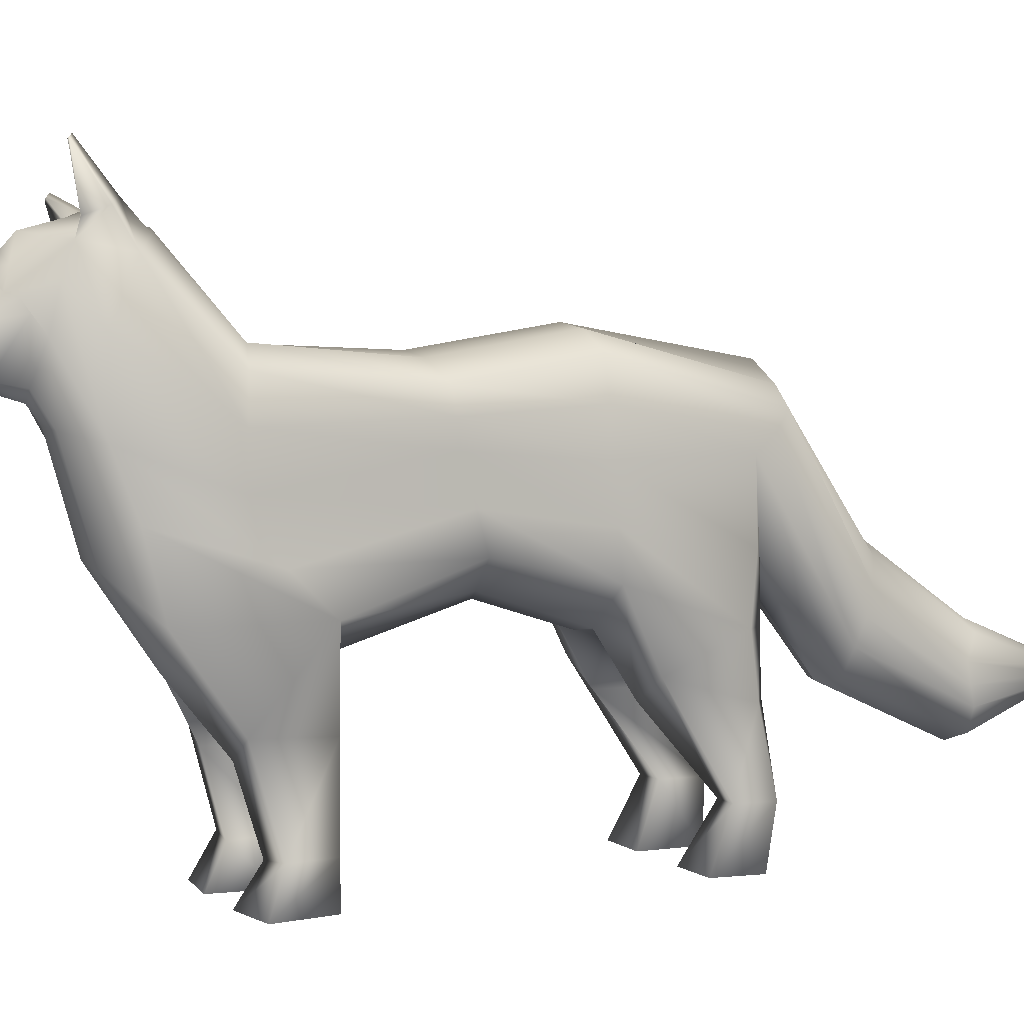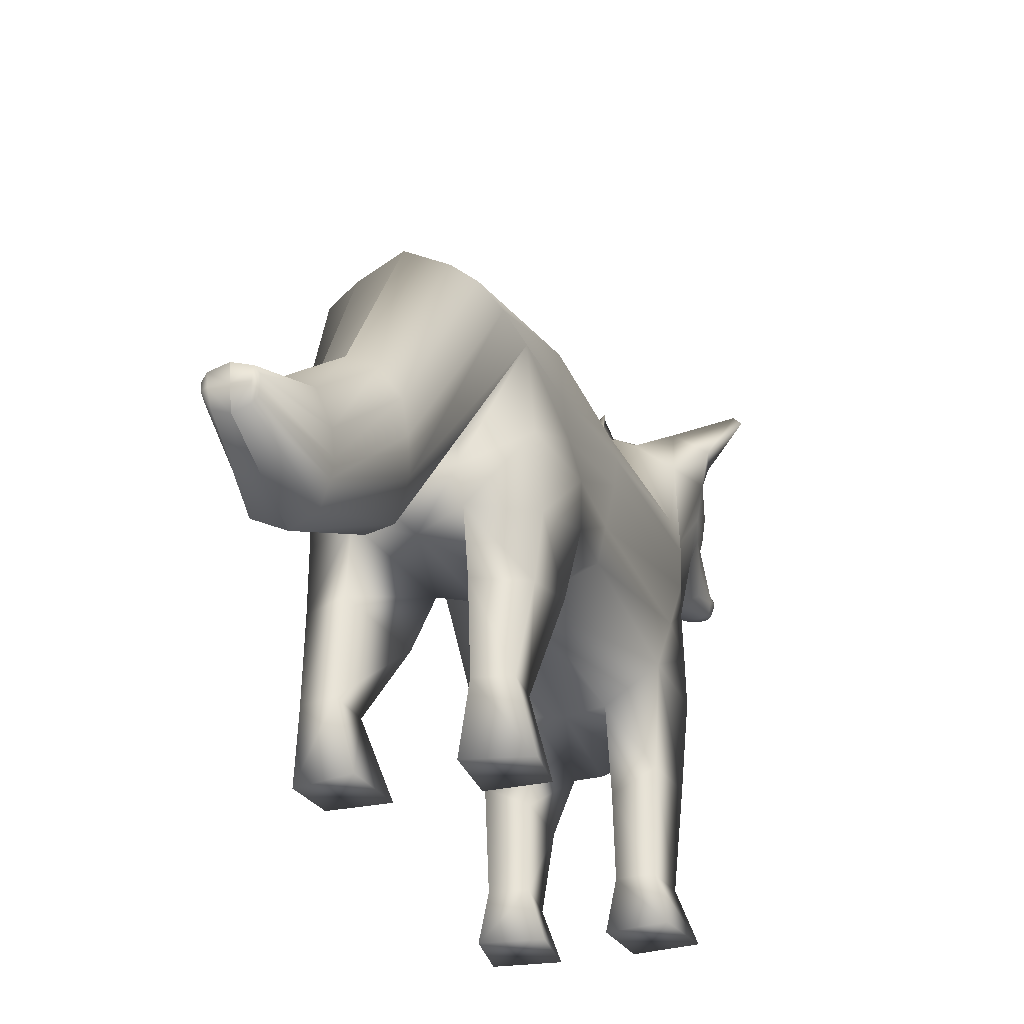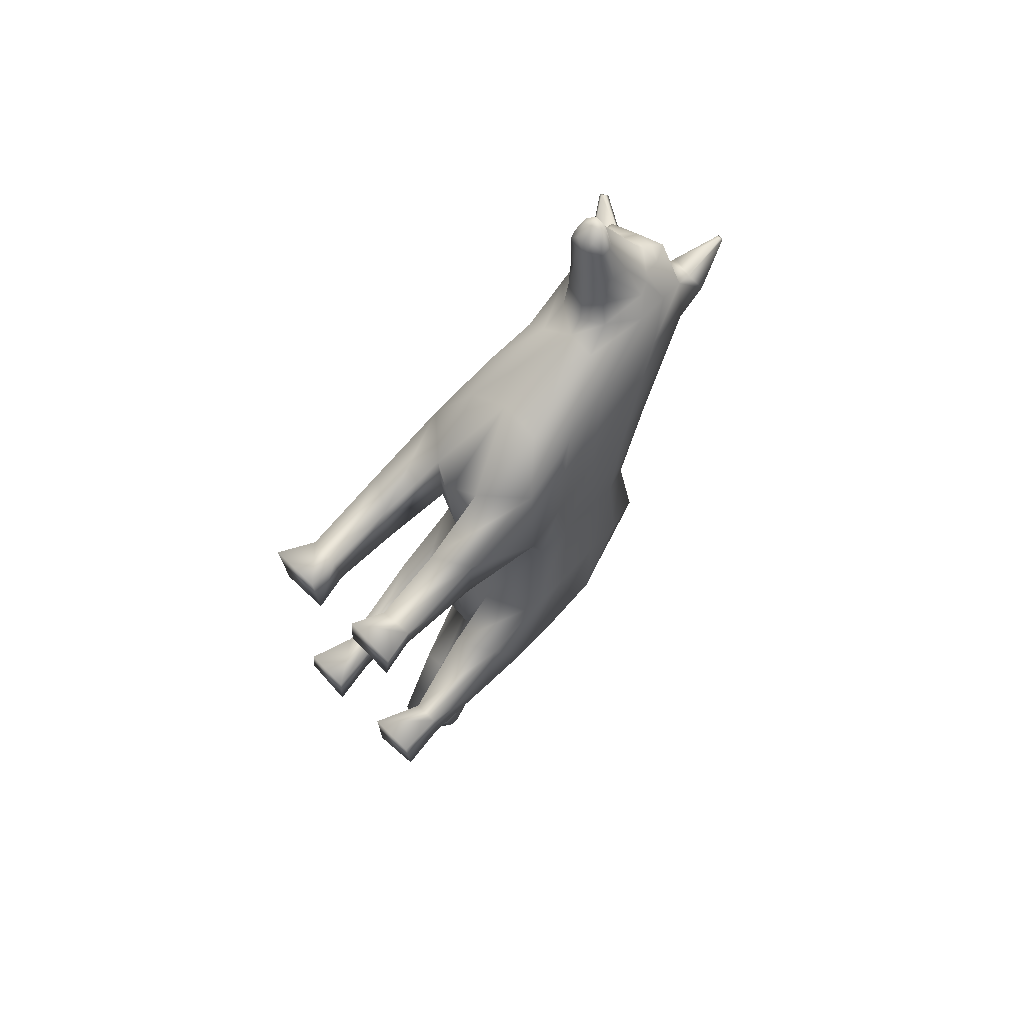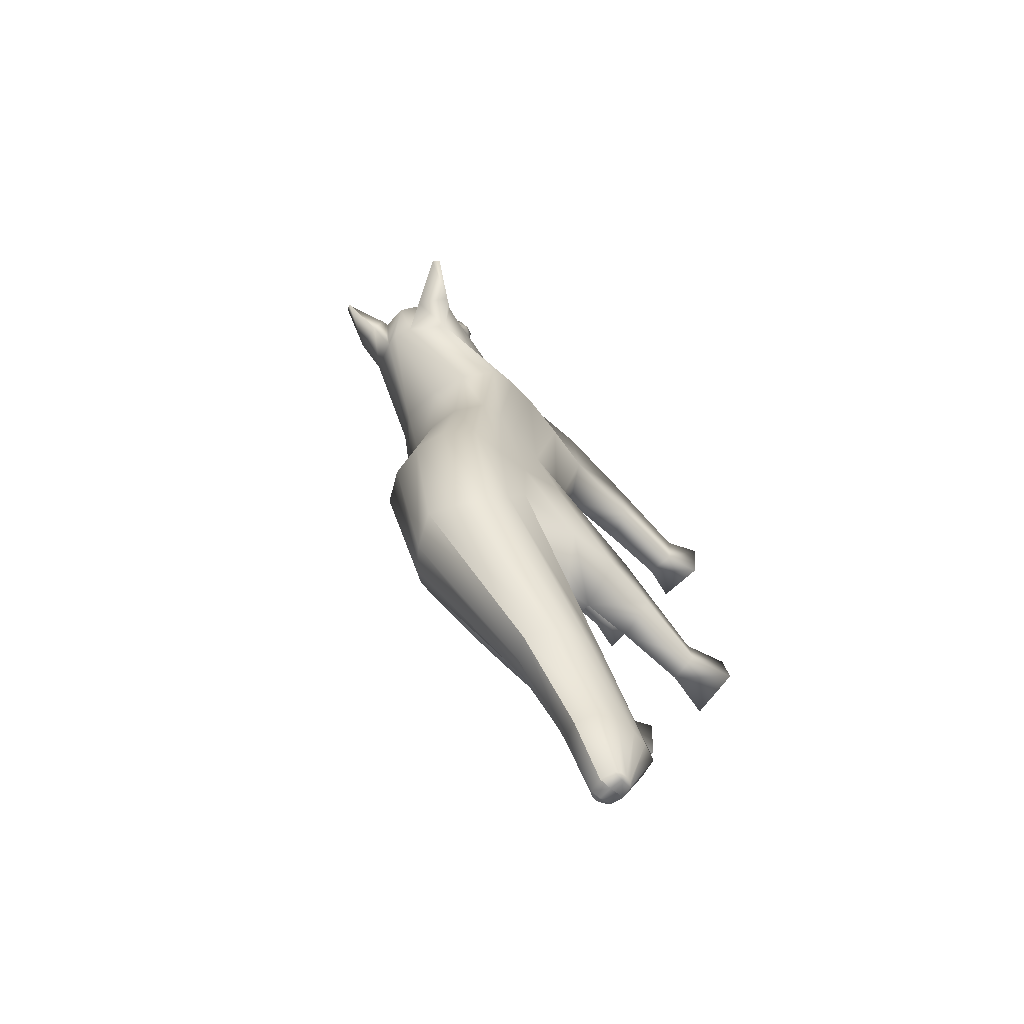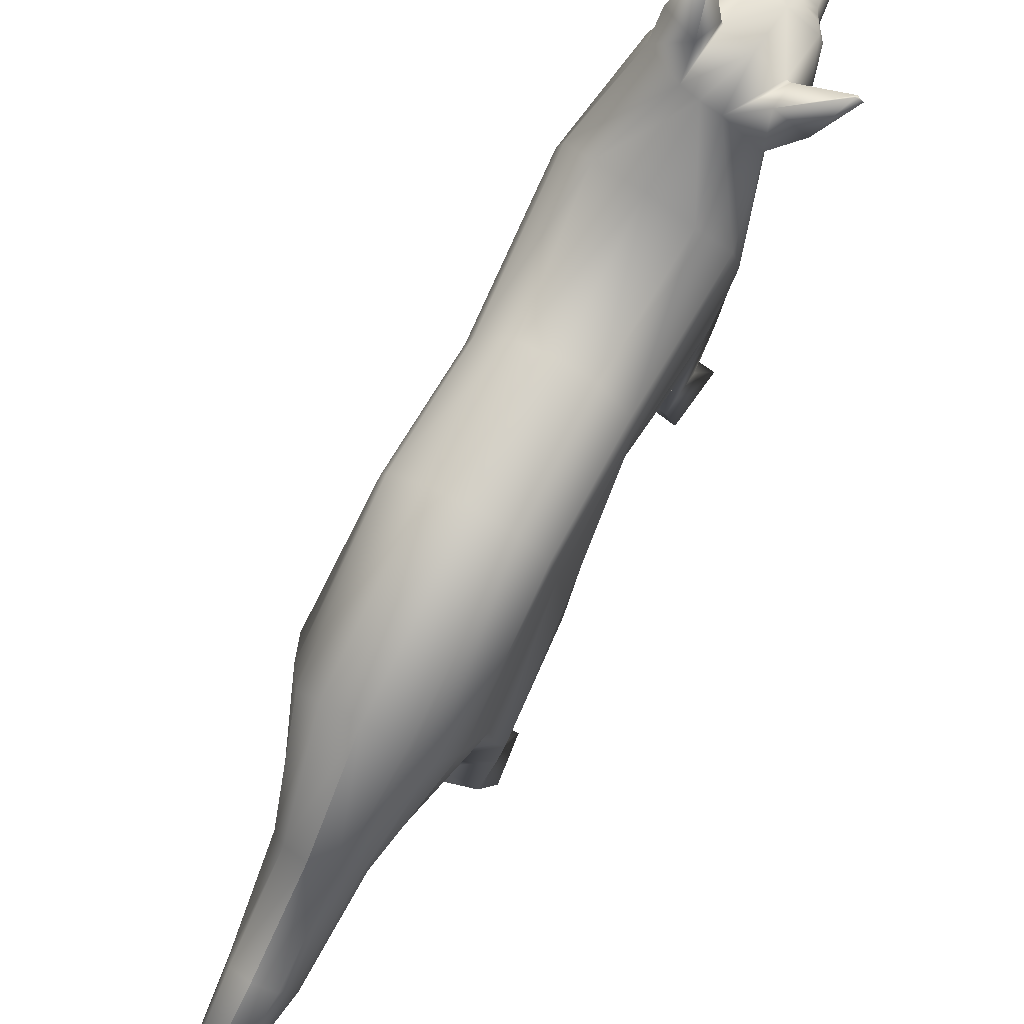
<metadata>
{"format":"obj","ext":"obj","renderer":"f3d","projection":"perspective","resolution":1024,"background":"white","views":[{"elev":4.5,"azim":64.2,"up":"+Y"},{"elev":-27.3,"azim":-161.0,"up":"+Y"},{"elev":67.7,"azim":45.2,"up":"+Z"},{"elev":-70.1,"azim":-134.5,"up":"+Z"},{"elev":79.4,"azim":-151.9,"up":"+Y"}]}
</metadata>
<code>
o Fox
v 1.003 2.502 1.962
v 0.8752 4.583 2.707
v 1.029 2.234 -1.96
v 0.6676 4.166 -2.555
v 0.7429 2.944 0.4747
v 0.7613 4.441 0.8457
v 0.4196 4.379 -2.555
v 0.3648 2.183 1.924
v 0.4861 2.186 -2.371
v 0.5552 4.803 2.606
v 0.3974 4.657 0.9266
v 0.1154 2.59 0.3114
v 0.9619 2.68 -0.7084
v 0.8174 4.686 -0.6023
v 0.3572 2.233 -0.7241
v 0.4414 4.897 -0.5795
v 0.8789 0.6454 -1.876
v 0.9125 0.6426 -2.309
v 0.5686 0.6335 -2.403
v 0.549 0.6433 -1.9
v 0.9734 0.01725 -1.58
v 1.031 0.01471 -2.127
v 0.4303 5e-05 -2.302
v 0.3831 0.01426 -1.579
v 0.9282 3.781 -2.058
v 0.9632 3.57 2.751
v 0.4192 0.4823 1.943
v 0.8246 3.87 0.7741
v 0.4063 2.979 -2.321
v 0.7883 0.474 1.889
v 0.9378 3.759 -0.5798
v 0.4385 2.478 -3.629
v 0.2689 2.751 -3.725
v 0.429 1.919 -3.435
v 0.2828 1.591 -3.362
v 0.3339 1.699 -4.761
v 0.2546 1.964 -4.895
v 0.3551 1.26 -4.826
v 0.2735 1.004 -4.811
v 0.2253 1.592 -5.825
v 0.1824 1.654 -5.836
v 0.206 1.427 -5.797
v 0.1513 1.362 -5.801
v 0.9401 2.5 3.436
v 0.5359 5.539 3.511
v 0.4124 2.083 3.341
v 0.1104 5.698 3.268
v 0.6694 3.991 3.828
v 0.3418 4.092 4.169
v 0.8451 0.4742 2.399
v 0.4556 0.4388 2.448
v 0.2937 0.0142 2.018
v 0.901 0.0142 1.929
v 0.9944 0.0142 2.611
v 0.3535 0.0142 2.691
v 0.3629 5.648 4.002
v 0.01686 5.862 3.846
v 0.4599 4.859 4.258
v 0.2356 4.439 4.359
v -0.1493 4.833 5.36
v -0.2806 4.892 5.485
v -0.1211 4.679 5.366
v -0.2309 4.643 5.428
v 0.04622 5.161 4.673
v 0.08132 4.701 4.933
v -0.1178 5.348 4.669
v -0.02857 4.543 4.949
v 0.2637 5.047 4.346
v -0.02122 5.718 4.381
v 0.1282 4.499 4.671
v 0.1577 5.218 4.541
v 0.5169 5.925 3.735
v 0.1336 6.011 3.552
v 0.3543 5.835 3.947
v 0.03165 5.947 3.836
v 0.3205 6.474 4.03
v 0.2332 6.505 3.975
v 0.2904 6.447 4.029
v 0.2399 6.463 4.018
v 0.9887 2.942 -2.044
v 1.006 2.947 2.417
v 0.7831 3.374 0.6113
v 0.4478 2.552 -2.398
v 0.9561 3.178 -0.6687
v 0.7748 3.329 3.602
v 0.5257 2.951 3.884
v -0.1265 4.867 5.248
v -0.08825 4.685 5.289
v -0.2921 4.934 5.366
v -0.1691 4.596 5.25
v 0.4193 1.296 2.704
v 0.8751 1.546 2.738
v 0.3986 1.3 1.928
v 0.8332 1.508 1.9
v 0.9921 1.561 -2.064
v 0.5294 1.53 -2.364
v 0.9363 1.834 -1.114
v 0.4247 1.56 -1.134
v 0.8181 3.975 -2.342
v 0.9785 4.121 2.752
v 0.8361 4.163 0.8049
v 0.9187 4.252 -0.5952
v 0.4608 2.198 -3.541
v 0.3613 1.476 -4.782
v 0.2273 1.513 -5.83
v 0.1689 1.524 -5.845
v 0.6593 4.896 3.825
v 0.4127 5.299 4.139
v -0.134 4.785 5.371
v -0.2832 4.806 5.478
v 0.06209 4.965 4.8
v 0.2089 5.177 4.425
v -0.1015 4.801 5.269
v 0.1283 5.447 4.483
v -0.0789 5.403 4.606
v -0.06813 5.552 4.516
v -0.2217 5.446 4.542
v -0.8781 2.542 1.911
v -0.8581 4.362 2.575
v -1.029 2.234 -1.96
v -0.6676 4.166 -2.555
v 0.01685 4.79 2.578
v 0 2.069 1.766
v 0 4.599 -2.56
v 0 2.103 -2.14
v -0.7429 2.944 0.4747
v -0.7613 4.441 0.8457
v 0 2.509 0.2978
v 0 4.714 0.9479
v -0.4196 4.379 -2.555
v -0.35 2.191 1.913
v -0.4861 2.186 -2.371
v -0.4883 4.651 2.54
v -0.3974 4.657 0.9266
v -0.1154 2.59 0.3114
v -0.9619 2.68 -0.7084
v -0.744 4.525 -0.6023
v 0 2.177 -0.7251
v 0.000236 4.948 -0.5735
v -0.3572 2.233 -0.7241
v -0.4228 4.834 -0.5795
v -0.8789 0.6454 -1.876
v -0.9125 0.6426 -2.309
v -0.5686 0.6335 -2.403
v -0.549 0.6433 -1.9
v -0.9734 0.01725 -1.58
v -1.031 0.01471 -2.127
v -0.4303 5e-05 -2.302
v -0.3831 0.01426 -1.579
v -0.9282 3.781 -2.058
v -0.9335 3.646 2.591
v -0.4192 0.4823 1.943
v 0 2.755 -2.367
v -0.8246 3.87 0.7741
v -0.4063 2.979 -2.321
v -0.7883 0.474 1.889
v -0.8173 3.661 -0.5798
v -0.4385 2.505 -3.649
v 0 2.901 -3.76
v -0.2689 2.761 -3.733
v -0.429 1.921 -3.434
v 0 1.57 -3.257
v -0.2828 1.57 -3.357
v -0.3339 1.667 -4.765
v 0 2.08 -4.933
v -0.2546 1.952 -4.9
v -0.3551 1.221 -4.813
v 0 0.8986 -4.729
v -0.2735 0.9903 -4.802
v -0.2253 1.574 -5.825
v 0 1.697 -5.848
v -0.1824 1.642 -5.836
v -0.206 1.41 -5.795
v 0 1.315 -5.788
v -0.1513 1.354 -5.8
v -0.8396 2.596 3.039
v -0.7348 5.296 3.205
v -0.1027 5.754 3.205
v 0.06293 1.999 3.125
v -0.2951 2.119 3.147
v -0.318 5.643 3.212
v -0.5759 3.982 3.883
v -0.005166 4.121 4.191
v -0.3413 3.995 4.059
v -0.8451 0.4742 2.399
v -0.4556 0.4388 2.448
v -0.2937 0.0142 2.018
v -0.901 0.0142 1.929
v -0.9944 0.0142 2.611
v -0.3535 0.0142 2.691
v -0.8763 5.352 3.771
v -0.3248 5.886 3.75
v -0.646 5.682 3.729
v -0.6597 4.641 4.01
v -0.04522 4.304 4.315
v -0.3502 4.332 4.243
v -0.5574 4.74 5.283
v -0.4126 4.892 5.507
v -0.5155 4.838 5.44
v -0.5184 4.588 5.291
v -0.3266 4.605 5.4
v -0.4326 4.597 5.39
v -0.2006 4.476 4.929
v -0.621 5.008 4.547
v -0.5173 4.614 4.796
v -0.3431 5.308 4.633
v -0.561 5.246 4.585
v -0.3755 4.498 4.872
v -0.1209 4.404 4.619
v -0.6285 4.856 4.163
v -0.7072 5.554 4.254
v -0.3801 4.436 4.557
v -0.6928 5.023 4.38
v -0.3601 5.642 4.317
v -1.038 5.541 3.422
v -0.6739 5.805 3.414
v -0.9608 5.5 3.708
v -0.7061 5.74 3.707
v -1.323 5.999 3.746
v -1.244 6.069 3.723
v -1.286 5.988 3.758
v -1.247 6.025 3.764
v -0.9887 2.942 -2.044
v -0.9206 3.092 2.233
v 0 2.548 -2.386
v -0.7831 3.374 0.6113
v -0.4478 2.552 -2.398
v -0.9562 3.177 -0.6687
v -0.6546 3.367 3.667
v -0.005192 3 3.869
v -0.4717 2.908 3.627
v -0.5519 4.769 5.168
v -0.3957 4.934 5.366
v -0.27 4.545 5.228
v -0.5211 4.591 5.206
v -0.4823 4.89 5.33
v -0.3926 4.547 5.208
v -0.4165 1.297 2.701
v -0.8613 1.568 2.682
v -0.3986 1.3 1.928
v -0.8332 1.508 1.9
v -0.9921 1.561 -2.064
v -0.5294 1.53 -2.364
v -0.9363 1.834 -1.114
v -0.4247 1.56 -1.134
v -0.8181 3.975 -2.342
v -0.9437 4.027 2.591
v 0 3.772 -2.473
v -0.8361 4.163 0.8049
v -0.7692 4.08 -0.5952
v -0.4608 2.221 -3.554
v 0 2.302 -3.529
v -0.3613 1.412 -4.771
v 0 1.529 -4.84
v -0.2273 1.496 -5.83
v 0 1.526 -5.839
v -0.1689 1.514 -5.845
v -0.6784 4.601 3.52
v -0.7815 5.04 3.89
v -0.5541 4.689 5.292
v -0.3821 4.788 5.471
v -0.4746 4.762 5.442
v -0.5866 4.83 4.669
v -0.675 4.978 4.255
v -0.5521 4.702 5.183
v -0.7445 5.247 4.318
v -0.5949 5.284 4.508
v -0.6358 5.422 4.409
v -0.4714 5.389 4.495
f 101 6 2 100
f 12 5 1 8
f 2 10 47 45
f 11 129 122 10
f 16 139 129 11
f 15 13 5 12
f 102 14 6 101
f 138 15 12 128
f 14 16 11 6
f 6 11 10 2
f 124 7 33 159
f 81 26 48 85
f 128 12 8 123
f 4 7 16 14
f 125 9 15 138
f 99 4 14 102
f 96 95 18 19
f 7 124 139 16
f 19 18 22 23
f 95 97 17 18
f 98 96 19 20
f 97 98 20 17
f 23 22 21 24
f 20 19 23 24
f 18 17 21 22
f 17 20 24 21
f 80 25 31 84
f 100 2 45 107
f 225 153 29 83
f 84 31 28 82
f 83 29 25 80
f 10 122 178 47
f 82 28 26 81
f 159 33 37 165
f 25 29 35 34
f 29 153 162 35
f 7 4 32 33
f 99 25 34 103
f 37 36 40 41
f 104 38 42 105
f 34 35 39 38
f 103 34 38 104
f 33 32 36 37
f 35 162 168 39
f 106 41 40 105
f 256 171 41 106
f 39 168 174 43
f 165 37 41 171
f 38 39 43 42
f 107 45 56 108
f 183 49 59 195
f 85 48 49 86
f 86 49 183 230
f 123 8 46 179
f 92 91 51 50
f 51 27 52 55
f 91 93 27 51
f 94 92 50 30
f 93 94 30 27
f 52 53 54 55
f 30 50 54 53
f 27 30 53 52
f 50 51 55 54
f 89 233 198 61
f 113 87 60 109
f 45 47 73 72
f 47 178 192 57
f 49 48 58 59
f 110 61 198 261
f 109 60 61 110
f 90 88 62 63
f 87 89 61 60
f 234 90 63 201
f 209 70 67 203
f 71 114 115 66 64
f 70 68 65 67
f 112 71 64 111
f 214 206 117
f 57 192 214 69
f 108 56 71 112
f 59 58 68 70
f 56 57 69 114 71
f 195 59 70 209
f 74 72 76 78
f 57 56 74 75
f 47 57 75 73
f 56 45 72 74
f 76 77 79 78
f 72 73 77 76
f 73 75 79 77
f 75 74 78 79
f 46 86 230 179
f 44 85 86 46
f 5 82 81 1
f 9 83 80 3
f 13 84 82 5
f 125 225 83 9
f 3 80 84 13
f 1 81 85 44
f 203 67 90 234
f 64 66 89 87
f 67 65 88 90
f 111 64 87 113
f 66 206 233 89
f 8 1 94 93
f 1 44 92 94
f 46 8 93 91
f 44 46 91 92
f 13 15 98 97
f 15 9 96 98
f 3 13 97 95
f 9 3 95 96
f 65 111 113 88
f 58 108 112 68
f 68 112 111 65
f 62 109 110 63
f 63 110 261 201
f 88 113 109 62
f 48 107 108 58
f 174 256 106 43
f 43 106 105 42
f 32 103 104 36
f 36 104 105 40
f 4 99 103 32
f 26 100 107 48
f 25 99 102 31
f 31 102 101 28
f 28 101 100 26
f 116 117 115
f 115 114 116
f 116 114 69
f 249 247 119 127
f 135 131 118 126
f 119 177 181 133
f 248 252 159 124
f 134 133 122 129
f 141 134 129 139
f 140 135 126 136
f 250 249 127 137
f 138 128 135 140
f 137 127 134 141
f 127 119 133 134
f 124 159 160 130
f 224 229 182 151
f 128 123 131 135
f 121 137 141 130
f 125 138 140 132
f 246 250 137 121
f 243 144 143 242
f 130 141 139 124
f 144 148 147 143
f 242 143 142 244
f 245 145 144 243
f 244 142 145 245
f 148 149 146 147
f 145 149 148 144
f 143 147 146 142
f 142 146 149 145
f 223 228 157 150
f 247 258 177 119
f 225 227 155 153
f 228 226 154 157
f 227 223 150 155
f 133 181 178 122
f 226 224 151 154
f 159 165 166 160
f 252 254 165 159
f 150 161 163 155
f 155 163 162 153
f 130 160 158 121
f 246 251 161 150
f 166 172 170 164
f 253 255 173 167
f 161 167 169 163
f 251 253 167 161
f 160 166 164 158
f 163 169 168 162
f 257 255 170 172
f 256 257 172 171
f 169 175 174 168
f 254 256 171 165
f 165 171 172 166
f 167 173 175 169
f 258 259 191 177
f 183 195 196 184
f 229 231 184 182
f 231 230 183 184
f 123 179 180 131
f 239 185 186 238
f 186 190 187 152
f 238 186 152 240
f 241 156 185 239
f 240 152 156 241
f 187 190 189 188
f 156 188 189 185
f 152 187 188 156
f 185 189 190 186
f 236 199 198 233
f 265 260 197 232
f 177 215 216 181
f 181 193 192 178
f 184 196 194 182
f 262 261 198 199
f 260 262 199 197
f 237 202 200 235
f 232 197 199 236
f 234 201 202 237
f 209 203 208 212
f 213 204 207 267 266
f 212 208 205 210
f 264 263 204 213
f 269 206 214
f 193 211 214 192
f 259 264 213 191
f 196 212 210 194
f 191 213 266 211 193
f 195 209 212 196
f 217 221 219 215
f 193 218 217 191
f 181 216 218 193
f 191 217 215 177
f 219 221 222 220
f 215 219 220 216
f 216 220 222 218
f 218 222 221 217
f 180 179 230 231
f 176 180 231 229
f 126 118 224 226
f 132 120 223 227
f 136 126 226 228
f 125 132 227 225
f 120 136 228 223
f 118 176 229 224
f 203 234 237 208
f 204 232 236 207
f 208 237 235 205
f 263 265 232 204
f 207 236 233 206
f 131 240 241 118
f 118 241 239 176
f 180 238 240 131
f 176 239 238 180
f 136 244 245 140
f 140 245 243 132
f 120 242 244 136
f 132 243 242 120
f 205 235 265 263
f 194 210 264 259
f 210 205 263 264
f 200 202 262 260
f 202 201 261 262
f 235 200 260 265
f 182 194 259 258
f 168 174 256 254
f 174 175 257 256
f 175 173 255 257
f 158 164 253 251
f 164 170 255 253
f 121 158 251 246
f 162 168 254 252
f 151 182 258 247
f 150 157 250 246
f 157 154 249 250
f 153 162 252 248
f 154 151 247 249
f 268 267 269
f 267 268 266
f 268 211 266
f 214 211 268
f 269 267 207
f 214 268 269
f 269 207 206
f 116 69 214
f 206 66 117
f 66 115 117
f 117 116 214

</code>
